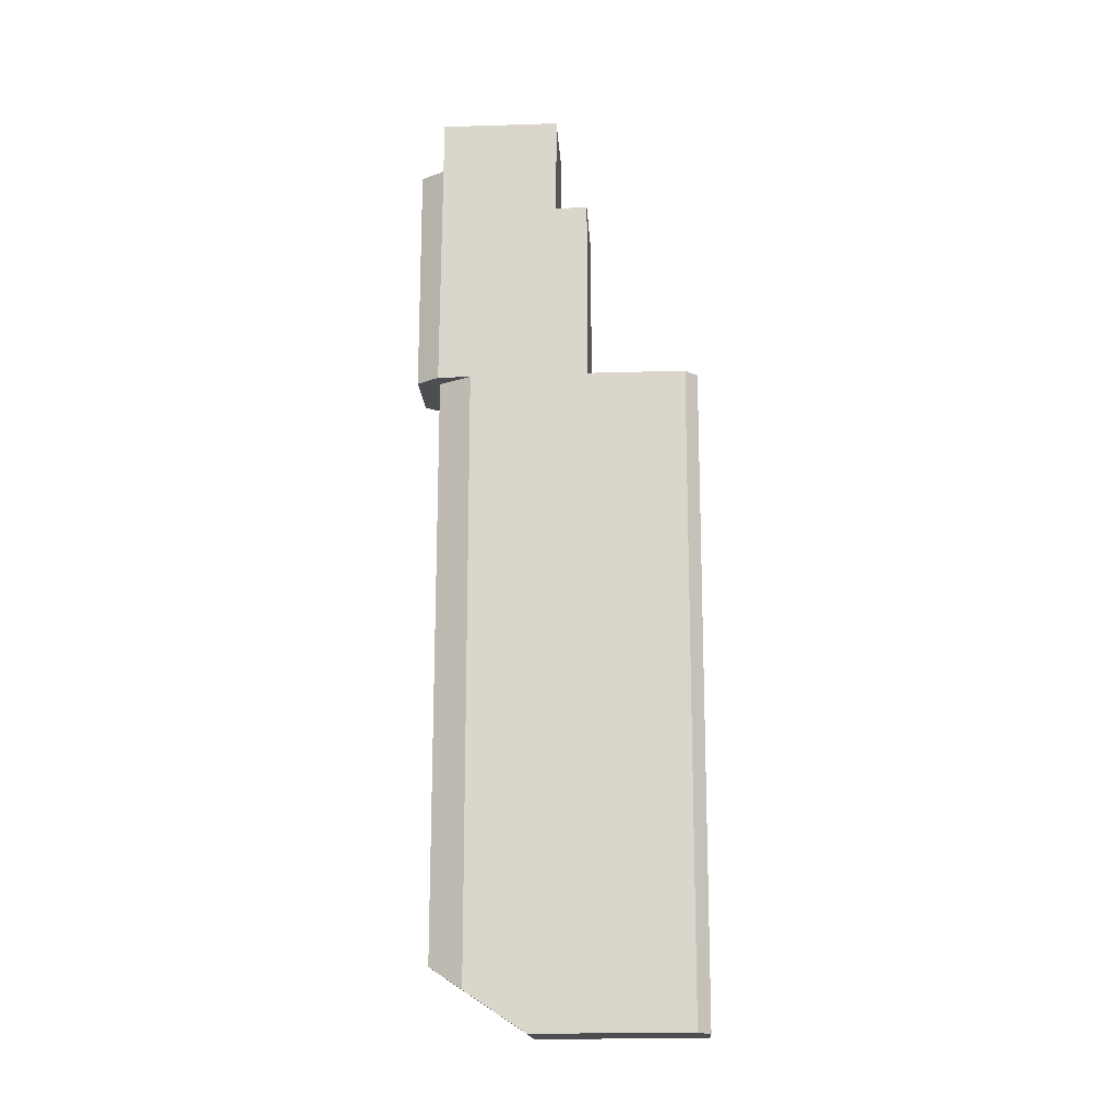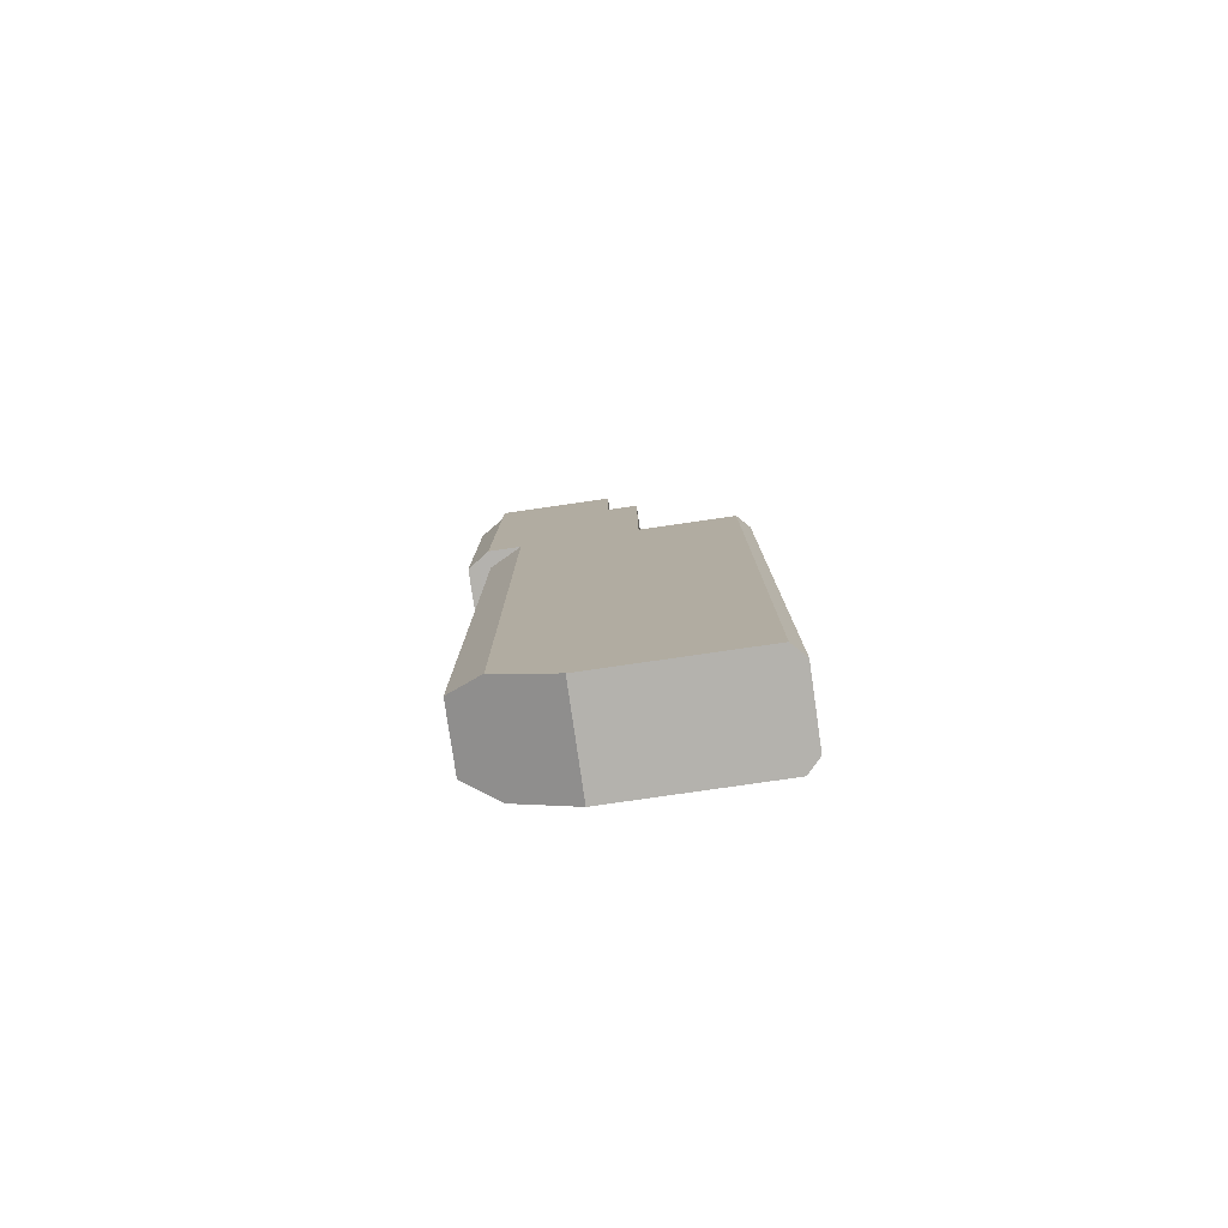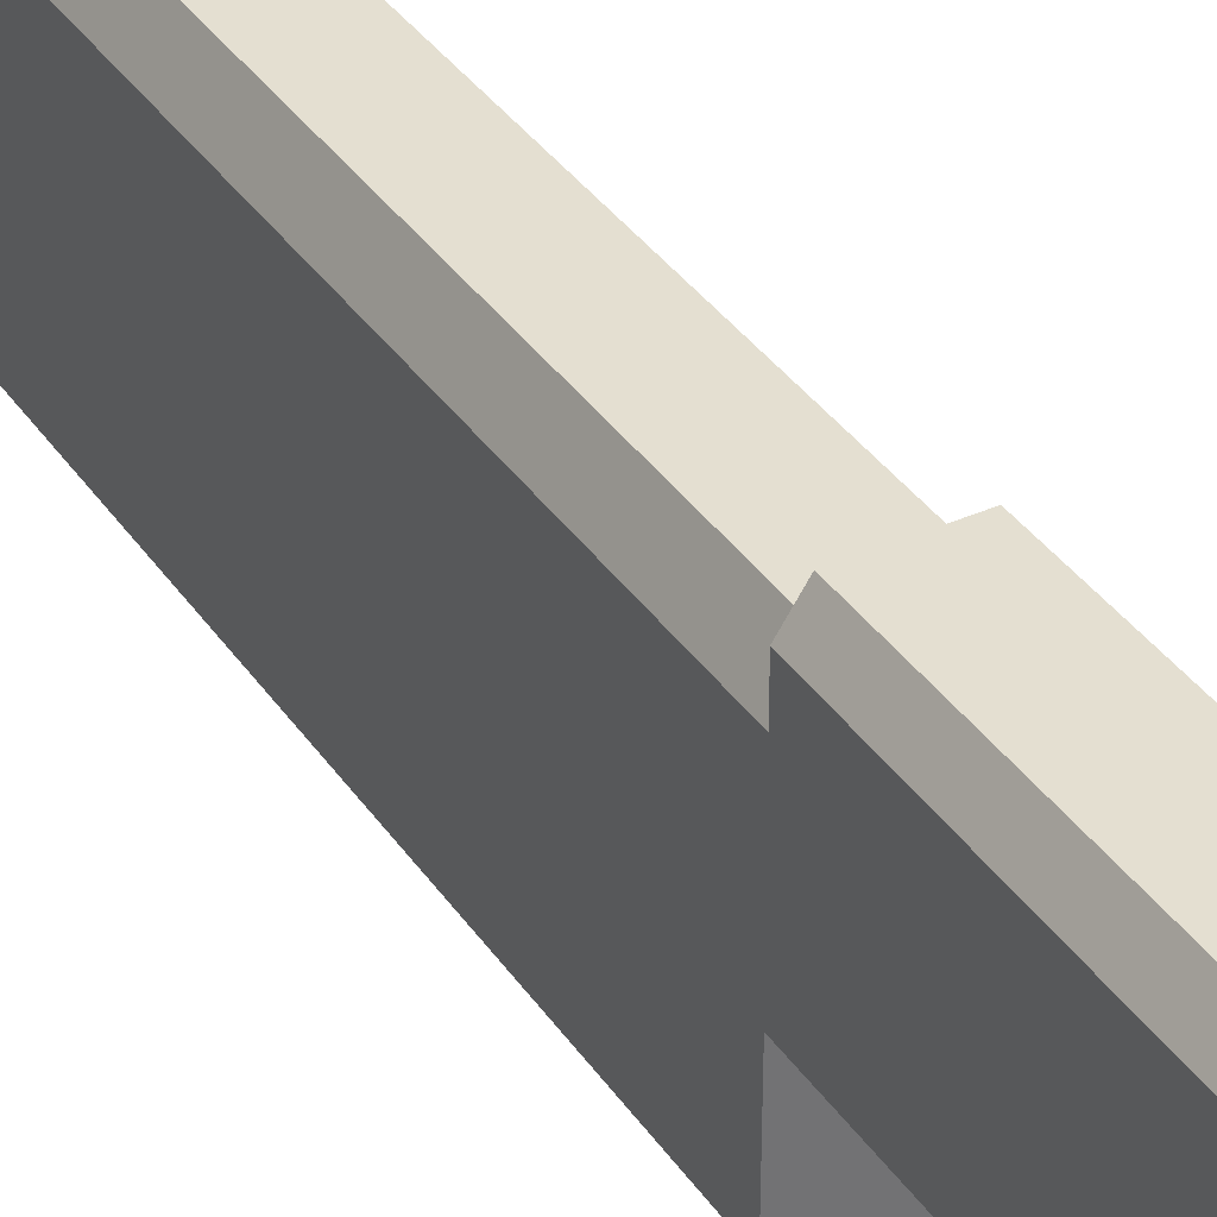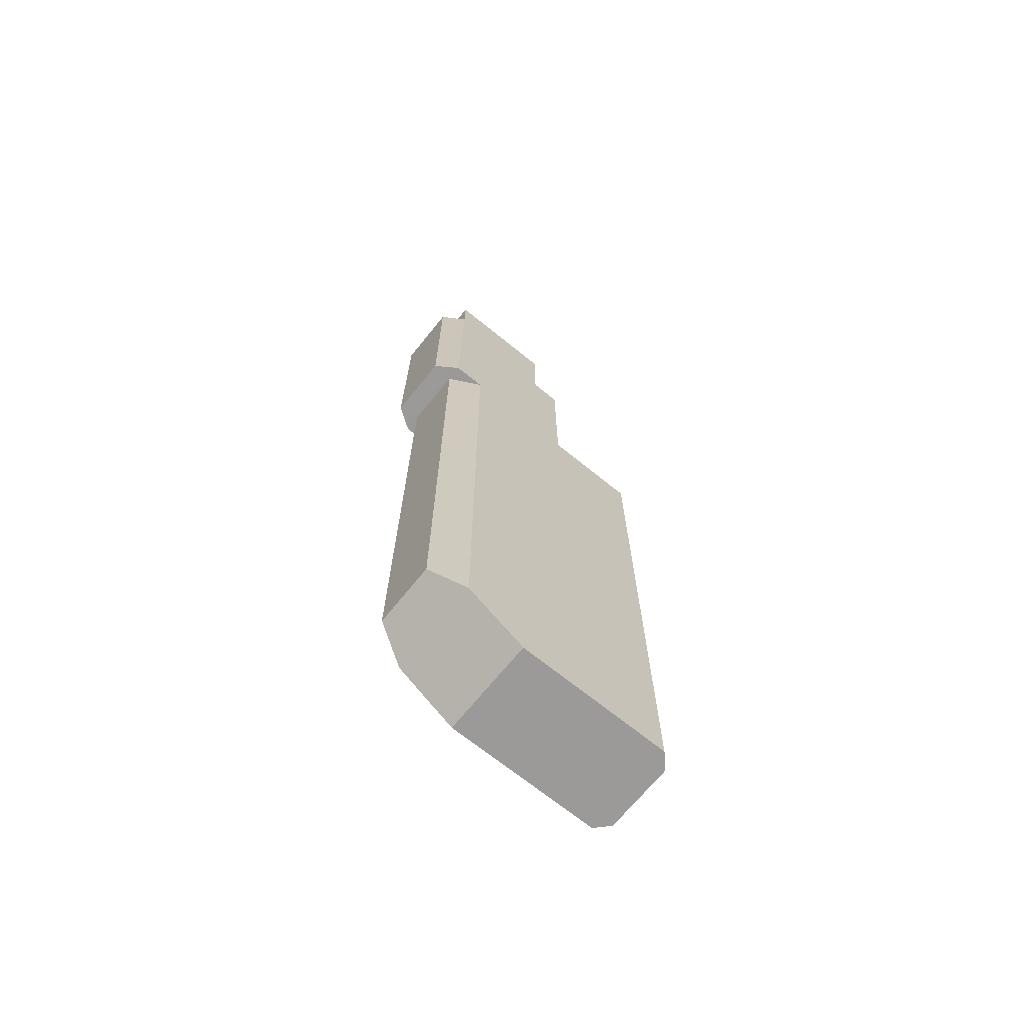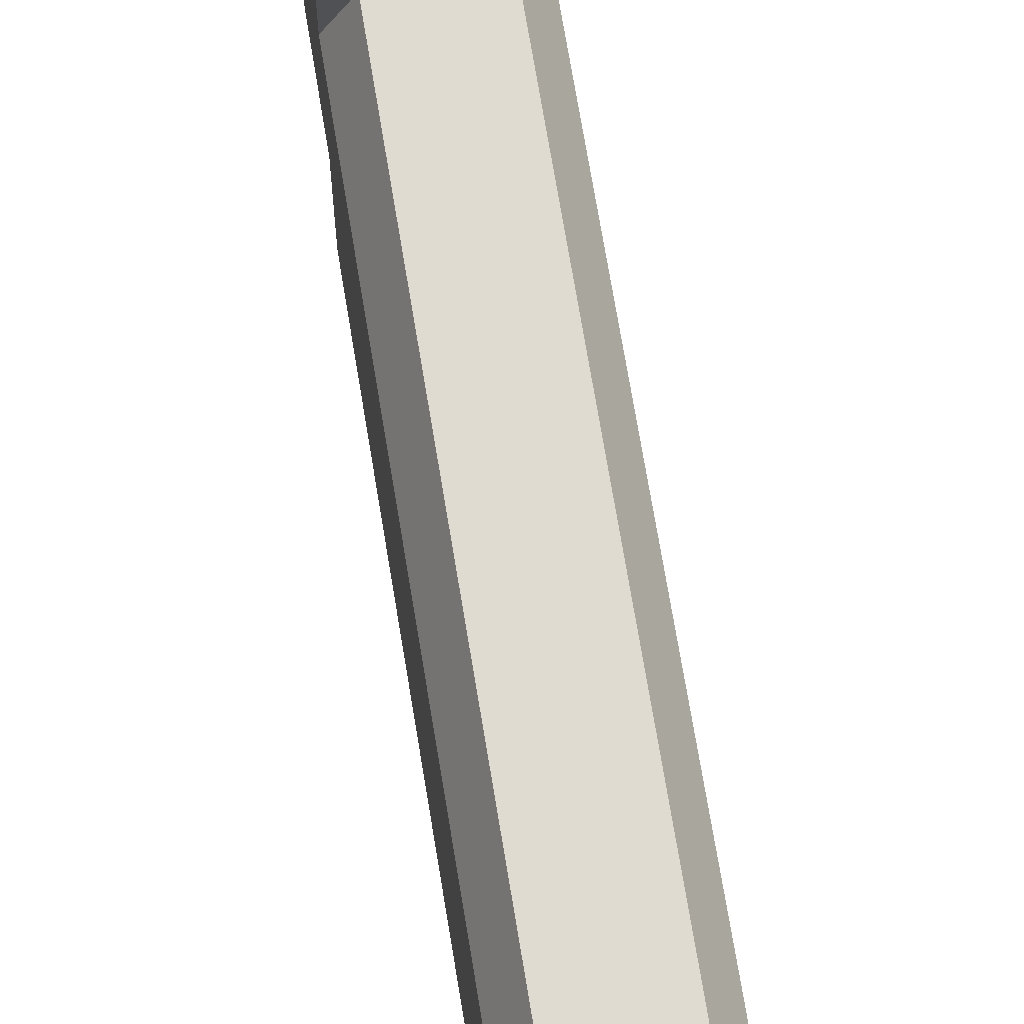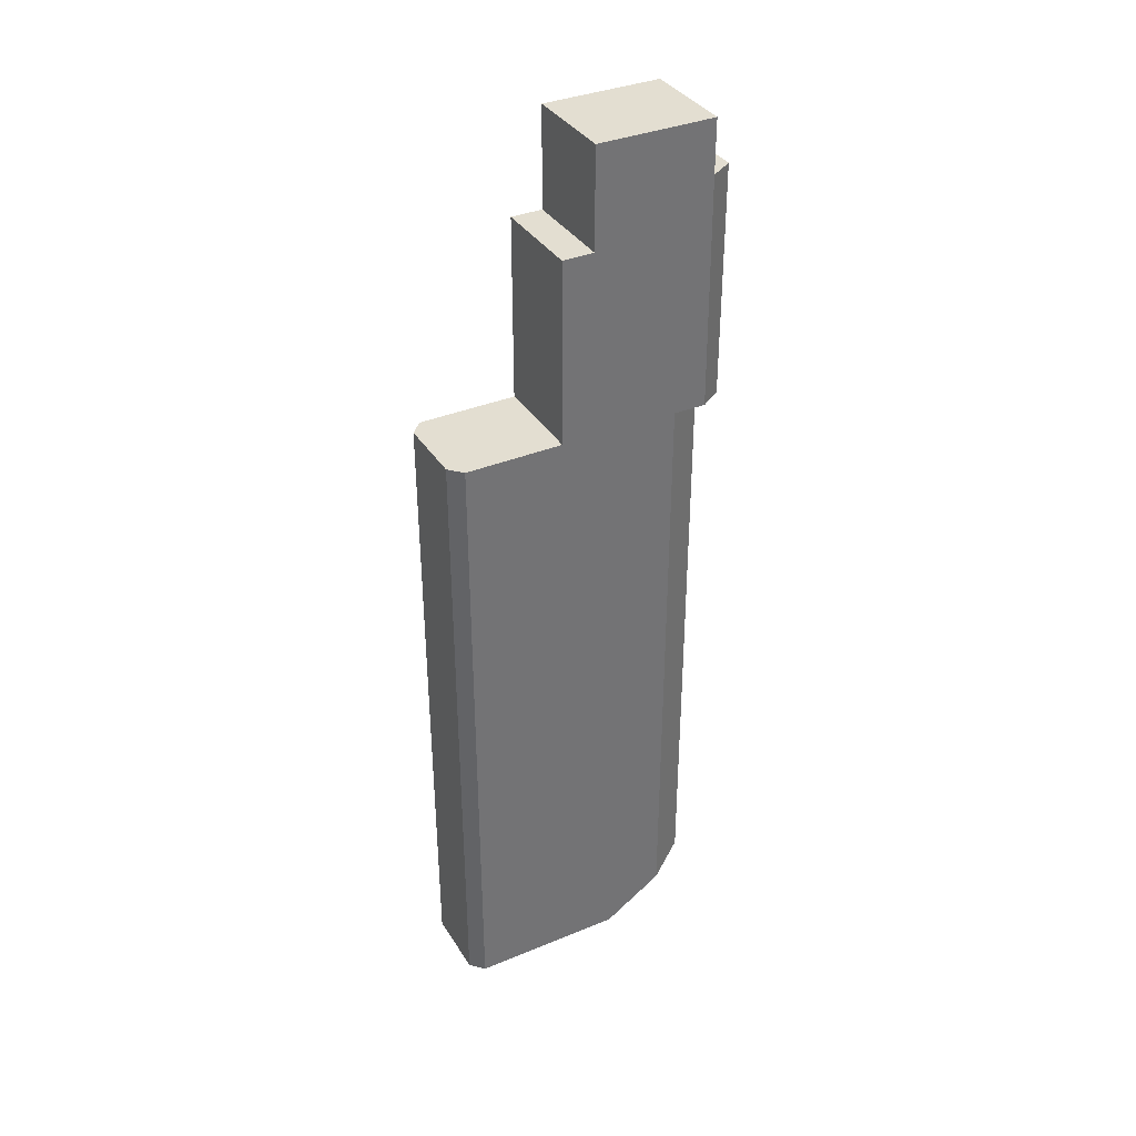
<metadata>
{"format":"obj","ext":"obj","renderer":"f3d","projection":"perspective","resolution":1024,"background":"white","views":[{"elev":-17.2,"azim":93.4,"up":"+Y"},{"elev":-79.6,"azim":98.2,"up":"+Y"},{"elev":36.7,"azim":149.9,"up":"+Z"},{"elev":-69.4,"azim":51.0,"up":"+Y"},{"elev":69.8,"azim":-9.3,"up":"+Z"},{"elev":36.2,"azim":-118.3,"up":"+Y"}]}
</metadata>
<code>
g silencer_glock_fischer_development_fd917_9x19_LOD1
v -0.01233 0.05415 0.03106
v -0.01233 0.0406 0.03106
v -0.01233 0.05415 0.0007088
v -0.01233 -0.01921 0.03142
v -0.01233 0.02867 0.0007087
v -0.01233 -0.01913 0.02301
v -0.01233 -0.01885 -0.007421
v -0.01233 0.02867 -0.007421
v -0.01233 -0.1845 0.007574
v -0.01233 -0.1845 -0.03221
v -0.01233 -0.01885 -0.03257
v -0.01233 -0.1745 0.02279
v -0.01233 -0.1845 -0.03221
v -0.008934 -0.1845 -0.03543
v -0.008934 -0.01885 -0.03579
v -0.01233 -0.01885 -0.03257
v -0.01233 0.0406 0.03106
v -0.008497 0.0406 0.0372
v -0.008497 -0.01921 0.0372
v -0.01233 -0.01921 0.03142
v -0.00801 -0.01921 0.03142
v -0.00801 -0.1688 0.03142
v -0.01233 -0.1745 0.02279
v -0.01233 -0.01913 0.02301
v -0.00801 -0.01921 0.03142
v -0.01233 -0.01913 0.02301
v -0.01233 -0.01921 0.03142
v -0.008497 -0.01921 0.0372
v 0.008516 -0.01921 0.0372
v 0.008028 -0.01921 0.03142
v 0.01235 -0.01921 0.03142
v 0.01235 -0.01913 0.02301
v -0.008497 0.0406 0.0372
v -0.01233 0.0406 0.03106
v 0.01235 0.04059 0.03106
v 0.008516 0.0406 0.0372
v -0.01233 0.05415 0.03106
v -0.01233 0.05415 0.0007088
v 0.01235 0.05415 0.0007088
v 0.01235 0.05415 0.03106
v -0.01233 0.02867 0.0007087
v 0.01235 0.02867 0.0007088
v 0.01235 0.05415 0.0007088
v -0.01233 0.05415 0.0007088
v 0.01235 0.05415 0.03106
v 0.01235 0.05415 0.0007088
v 0.01235 0.04059 0.03106
v 0.01235 -0.01921 0.03142
v 0.01235 0.02867 0.0007088
v 0.01235 -0.01913 0.02301
v 0.01235 -0.01885 -0.007421
v 0.01235 0.02867 -0.007421
v 0.01235 -0.1845 0.007574
v 0.01235 -0.1845 -0.03221
v 0.01235 -0.01885 -0.03257
v 0.01235 -0.1745 0.02279
v 0.008953 -0.01885 -0.03579
v 0.008953 -0.1845 -0.03543
v 0.01235 -0.1845 -0.03221
v 0.01235 -0.01885 -0.03257
v 0.008516 -0.01921 0.0372
v 0.008516 0.0406 0.0372
v 0.01235 0.04059 0.03106
v 0.01235 -0.01921 0.03142
v 0.01235 -0.1745 0.02279
v 0.008028 -0.1688 0.03142
v 0.008028 -0.01921 0.03142
v 0.01235 -0.01913 0.02301
v -0.01233 -0.1845 -0.03221
v 0.01235 -0.1845 -0.03221
v 0.008953 -0.1845 -0.03543
v -0.008934 -0.1845 -0.03543
v 0.01235 -0.1845 0.007574
v -0.01233 -0.1845 0.007574
v -0.01233 -0.1745 0.02279
v -0.00801 -0.1688 0.03142
v 0.008028 -0.1688 0.03142
v 0.01235 -0.1745 0.02279
v -0.01233 -0.1845 0.007574
v 0.01235 -0.1845 0.007574
v -0.00801 -0.01921 0.03142
v 0.008028 -0.01921 0.03142
v 0.008028 -0.1688 0.03142
v -0.00801 -0.1688 0.03142
v -0.008497 0.0406 0.0372
v 0.008516 0.0406 0.0372
v 0.008516 -0.01921 0.0372
v -0.008497 -0.01921 0.0372
v -0.01233 0.05415 0.03106
v 0.01235 0.05415 0.03106
v 0.01235 0.04059 0.03106
v -0.01233 0.0406 0.03106
v -0.01233 0.02867 0.0007087
v -0.01233 0.02867 -0.007421
v 0.01235 0.02867 -0.007421
v 0.01235 0.02867 0.0007088
v -0.01233 0.02867 -0.007421
v -0.01233 -0.01885 -0.007421
v 0.01235 -0.01885 -0.007421
v 0.01235 0.02867 -0.007421
v -0.01233 -0.01885 -0.03257
v 0.01235 -0.01885 -0.03257
v 0.01235 -0.01885 -0.007421
v -0.01233 -0.01885 -0.007421
v 0.008953 -0.01885 -0.03579
v -0.008934 -0.01885 -0.03579
v -0.008934 -0.01885 -0.03579
v -0.008934 -0.1845 -0.03543
v 0.008953 -0.1845 -0.03543
v 0.008953 -0.01885 -0.03579
g silencer_glock_fischer_development_fd917_9x19_LOD1_0
f 3 2 1
f 4 2 3
f 5 4 3
f 6 4 5
f 7 6 5
f 8 7 5
f 6 7 9
f 10 9 7
f 11 10 7
f 12 6 9
f 15 14 13
f 16 15 13
f 19 18 17
f 20 19 17
f 23 22 21
f 24 23 21
f 27 26 25
f 27 25 28
f 29 28 25
f 30 29 25
f 31 29 30
f 32 31 30
f 35 34 33
f 36 35 33
f 39 38 37
f 40 39 37
f 43 42 41
f 44 43 41
f 47 46 45
f 48 46 47
f 48 49 46
f 48 50 49
f 50 51 49
f 51 52 49
f 53 51 50
f 53 54 51
f 54 55 51
f 56 53 50
f 59 58 57
f 60 59 57
f 63 62 61
f 64 63 61
f 67 66 65
f 68 67 65
f 71 70 69
f 72 71 69
f 70 73 69
f 73 74 69
f 77 76 75
f 78 77 75
f 78 75 79
f 80 78 79
f 83 82 81
f 84 83 81
f 87 86 85
f 88 87 85
f 91 90 89
f 92 91 89
f 95 94 93
f 96 95 93
f 99 98 97
f 100 99 97
f 103 102 101
f 104 103 101
f 102 105 101
f 105 106 101
f 109 108 107
f 110 109 107

</code>
